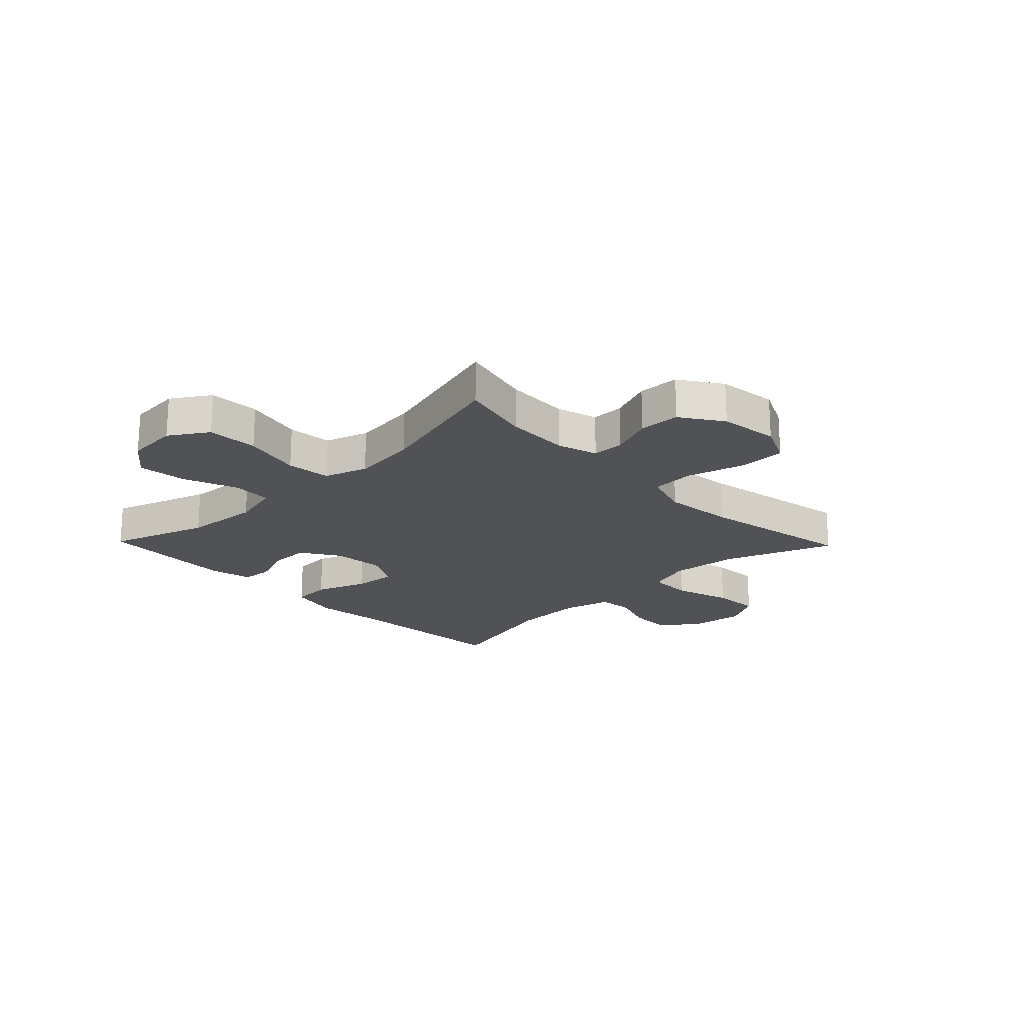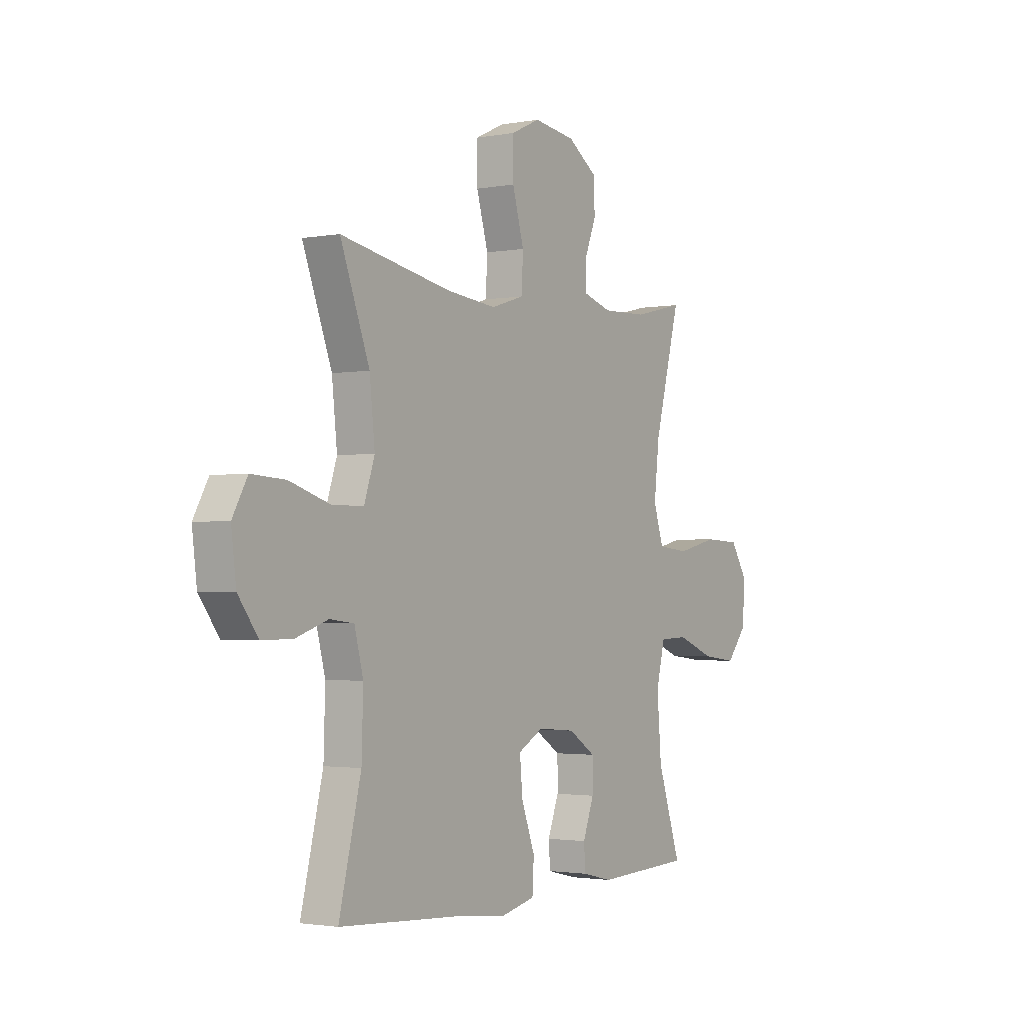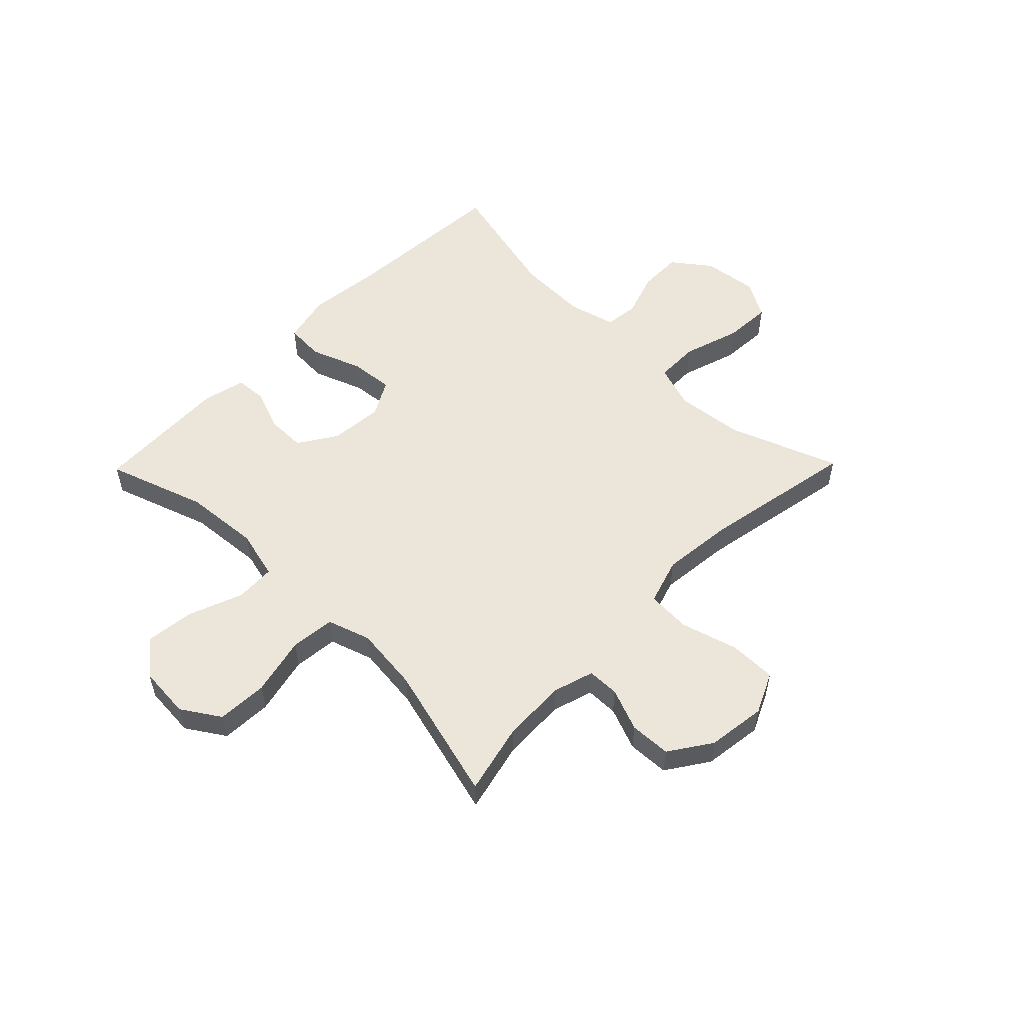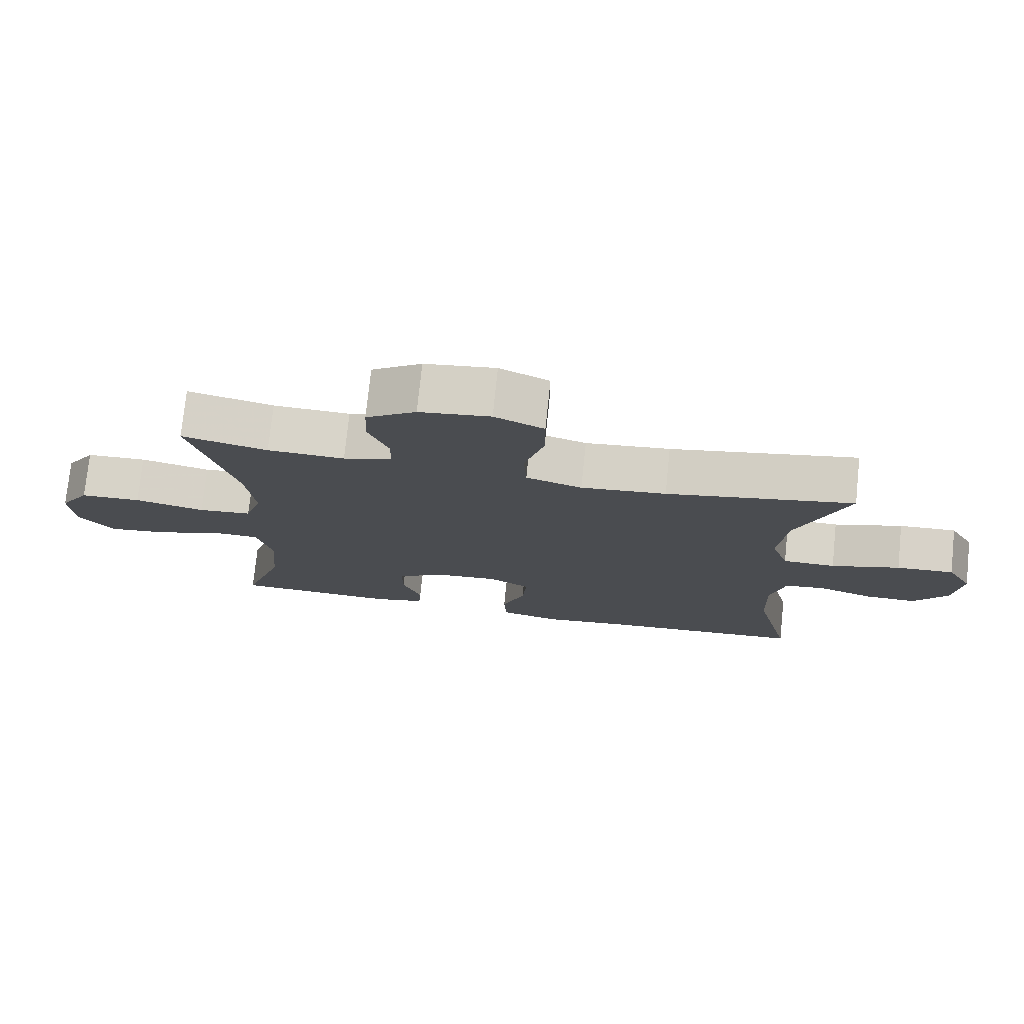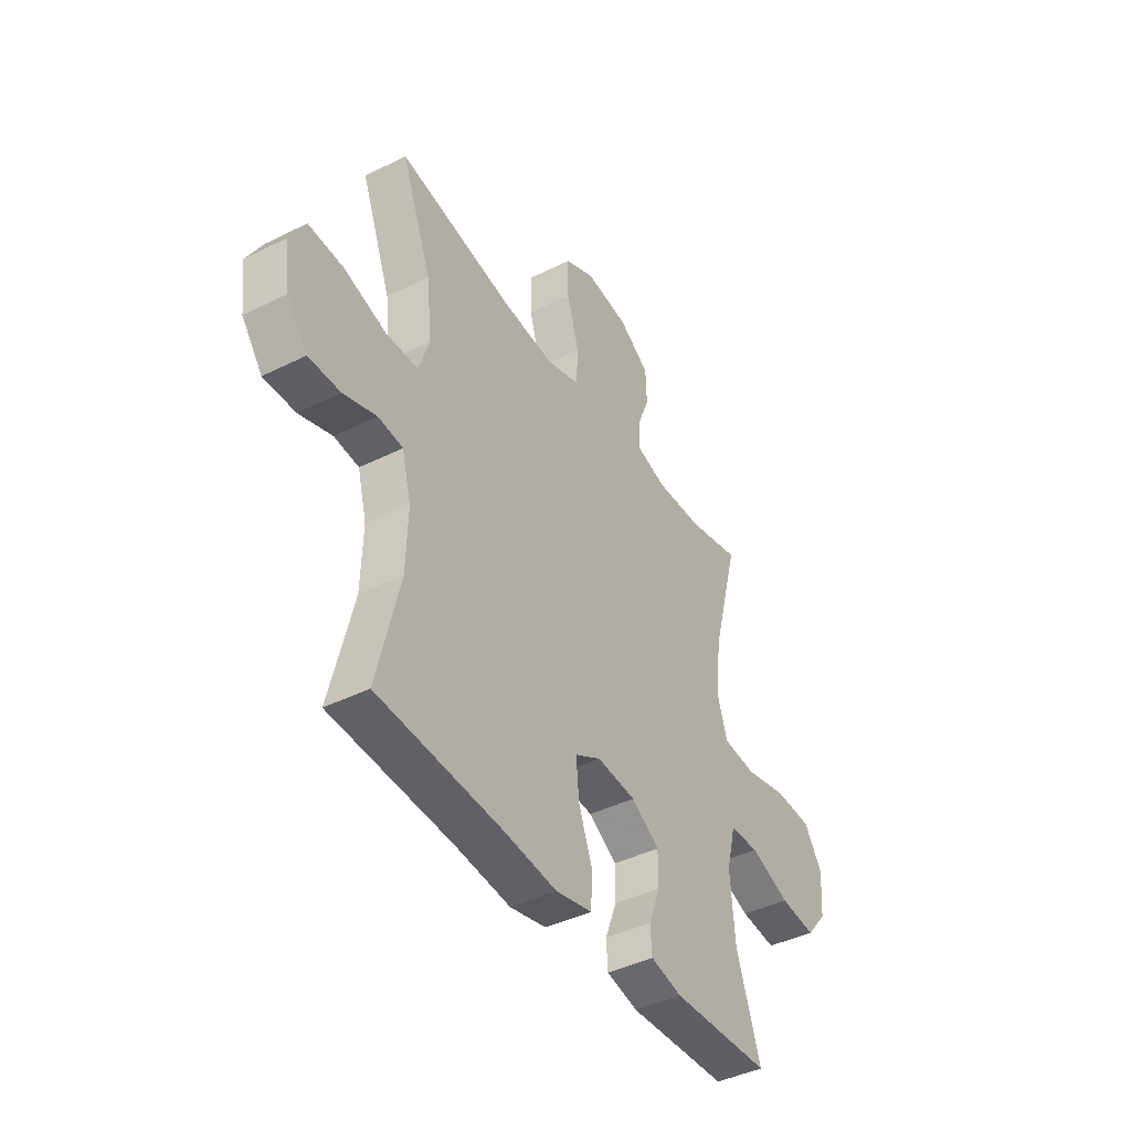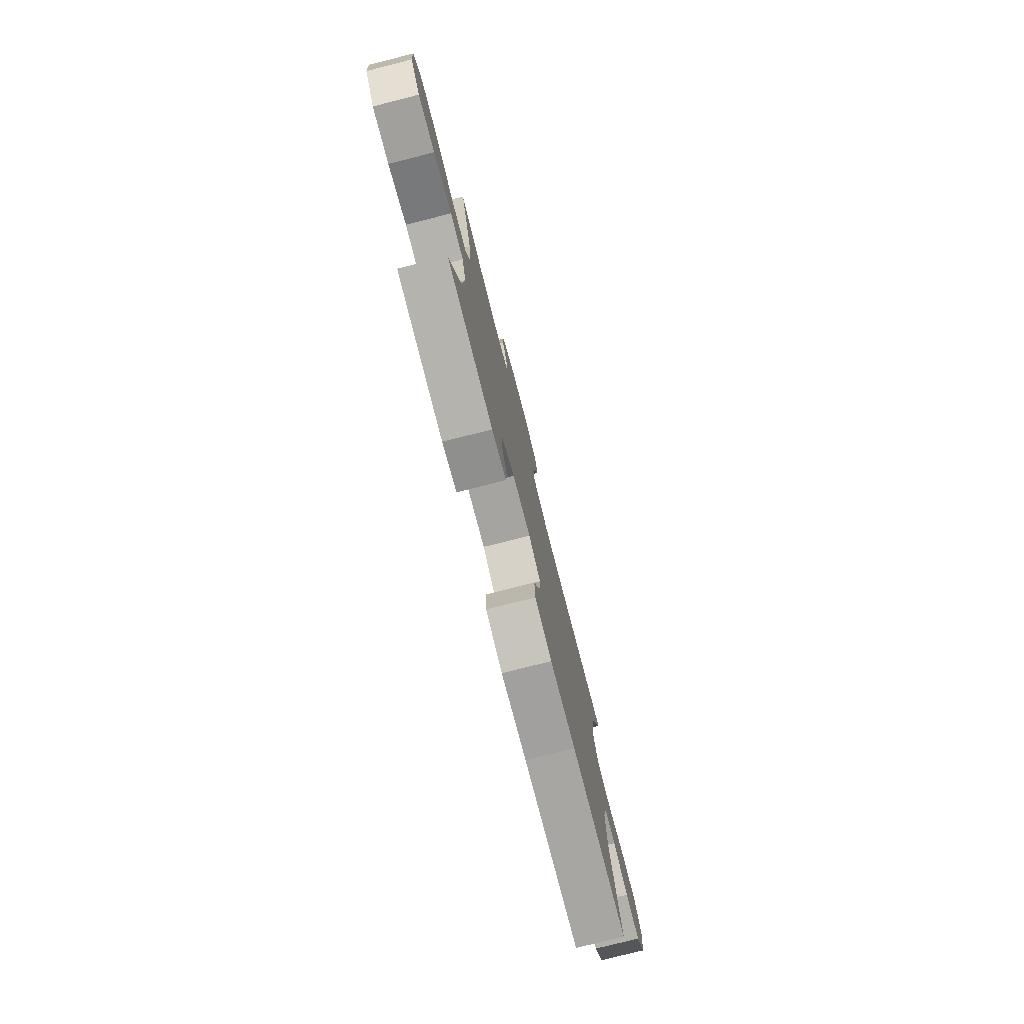
<metadata>
{"format":"obj","ext":"obj","renderer":"f3d","projection":"perspective","resolution":1024,"background":"white","views":[{"elev":-20.6,"azim":-46.0,"up":"+Y"},{"elev":-2.0,"azim":123.1,"up":"+Z"},{"elev":54.3,"azim":-45.6,"up":"+Y"},{"elev":75.5,"azim":5.9,"up":"+Z"},{"elev":-42.2,"azim":120.9,"up":"+Z"},{"elev":-77.8,"azim":-75.8,"up":"+Z"}]}
</metadata>
<code>
v -0.5 0.07 0.5
v -0.373 0.07 0.47
v -0.259 0.07 0.466
v -0.187 0.07 0.488
v -0.186 0.07 0.545
v -0.216 0.07 0.621
v -0.213 0.07 0.694
v -0.139 0.07 0.744
v -0.034 0.07 0.758
v 0.039 0.07 0.724
v 0.039 0.07 0.64
v 0.01 0.07 0.539
v 0.014 0.07 0.461
v 0.097 0.07 0.435
v 0.223 0.07 0.448
v 0.5 0.07 0.5
v 0.427 0.07 0.307
v 0.414 0.07 0.185
v 0.44 0.07 0.107
v 0.518 0.07 0.106
v 0.62 0.07 0.138
v 0.705 0.07 0.143
v 0.742 0.07 0.077
v 0.73 0.07 -0.019
v 0.68 0.07 -0.086
v 0.603 0.07 -0.085
v 0.523 0.07 -0.058
v 0.463 0.07 -0.065
v 0.441 0.07 -0.149
v 0.445 0.07 -0.276
v 0.5 0.07 -0.5
v 0.204 0.07 -0.519
v 0.07 0.07 -0.534
v -0.018 0.07 -0.514
v -0.022 0.07 -0.445
v 0.012 0.07 -0.354
v 0.019 0.07 -0.277
v -0.044 0.07 -0.242
v -0.139 0.07 -0.25
v -0.207 0.07 -0.294
v -0.207 0.07 -0.363
v -0.179 0.07 -0.437
v -0.183 0.07 -0.492
v -0.259 0.07 -0.51
v -0.5 0.07 -0.5
v -0.441 0.07 -0.325
v -0.43 0.07 -0.191
v -0.452 0.07 -0.103
v -0.523 0.07 -0.1
v -0.619 0.07 -0.137
v -0.706 0.07 -0.147
v -0.757 0.07 -0.086
v -0.764 0.07 0.007
v -0.72 0.07 0.075
v -0.63 0.07 0.079
v -0.526 0.07 0.055
v -0.447 0.07 0.063
v -0.422 0.07 0.14
v -0.435 0.07 0.256
v -0.5 0 0.5
v -0.373 0 0.47
v -0.259 0 0.466
v -0.187 0 0.488
v -0.186 0 0.545
v -0.216 0 0.621
v -0.213 0 0.694
v -0.139 0 0.744
v -0.034 0 0.758
v 0.039 0 0.724
v 0.039 0 0.64
v 0.01 0 0.539
v 0.014 0 0.461
v 0.097 0 0.435
v 0.223 0 0.448
v 0.5 0 0.5
v 0.427 0 0.307
v 0.414 0 0.185
v 0.44 0 0.107
v 0.518 0 0.106
v 0.62 0 0.138
v 0.705 0 0.143
v 0.742 0 0.077
v 0.73 0 -0.019
v 0.68 0 -0.086
v 0.603 0 -0.085
v 0.523 0 -0.058
v 0.463 0 -0.065
v 0.441 0 -0.149
v 0.445 0 -0.276
v 0.5 0 -0.5
v 0.204 0 -0.519
v 0.07 0 -0.534
v -0.018 0 -0.514
v -0.022 0 -0.445
v 0.012 0 -0.354
v 0.019 0 -0.277
v -0.044 0 -0.242
v -0.139 0 -0.25
v -0.207 0 -0.294
v -0.207 0 -0.363
v -0.179 0 -0.437
v -0.183 0 -0.492
v -0.259 0 -0.51
v -0.5 0 -0.5
v -0.441 0 -0.325
v -0.43 0 -0.191
v -0.452 0 -0.103
v -0.523 0 -0.1
v -0.619 0 -0.137
v -0.706 0 -0.147
v -0.757 0 -0.086
v -0.764 0 0.007
v -0.72 0 0.075
v -0.63 0 0.079
v -0.526 0 0.055
v -0.447 0 0.063
v -0.422 0 0.14
v -0.435 0 0.256
f 53 54 55 56
f 53 56 57
f 52 53 57
f 49 50 51 52
f 48 49 52 57
f 47 48 57 58
f 43 44 45 46
f 41 42 43 46
f 40 41 46 47
f 39 40 47 58
f 33 34 35 36
f 32 33 36 37
f 30 31 32 37
f 29 30 37 38
f 24 25 26 27
f 24 27 28
f 23 24 28
f 20 21 22 23
f 19 20 23 28
f 18 19 28 29
f 15 16 17
f 14 15 17 18
f 13 14 18 29
f 9 10 11 12
f 9 12 13
f 8 9 13
f 5 6 7 8
f 4 5 8 13
f 3 4 13 29
f 59 1 2
f 38 39 58 59
f 29 38 59
f 2 3 29 59
f 115 114 113 112
f 116 115 112
f 116 112 111
f 111 110 109 108
f 116 111 108 107
f 117 116 107 106
f 105 104 103 102
f 105 102 101 100
f 106 105 100 99
f 117 106 99 98
f 95 94 93 92
f 96 95 92 91
f 96 91 90 89
f 97 96 89 88
f 86 85 84 83
f 87 86 83
f 87 83 82
f 82 81 80 79
f 87 82 79 78
f 88 87 78 77
f 76 75 74
f 77 76 74 73
f 88 77 73 72
f 71 70 69 68
f 72 71 68
f 72 68 67
f 67 66 65 64
f 72 67 64 63
f 88 72 63 62
f 61 60 118
f 118 117 98 97
f 118 97 88
f 118 88 62 61
f 1 60 61 2
f 2 61 62 3
f 3 62 63 4
f 4 63 64 5
f 5 64 65 6
f 6 65 66 7
f 7 66 67 8
f 8 67 68 9
f 9 68 69 10
f 10 69 70 11
f 11 70 71 12
f 12 71 72 13
f 13 72 73 14
f 14 73 74 15
f 15 74 75 16
f 16 75 76 17
f 17 76 77 18
f 18 77 78 19
f 19 78 79 20
f 20 79 80 21
f 21 80 81 22
f 22 81 82 23
f 23 82 83 24
f 24 83 84 25
f 25 84 85 26
f 26 85 86 27
f 27 86 87 28
f 28 87 88 29
f 29 88 89 30
f 30 89 90 31
f 31 90 91 32
f 32 91 92 33
f 33 92 93 34
f 34 93 94 35
f 35 94 95 36
f 36 95 96 37
f 37 96 97 38
f 38 97 98 39
f 39 98 99 40
f 40 99 100 41
f 41 100 101 42
f 42 101 102 43
f 43 102 103 44
f 44 103 104 45
f 45 104 105 46
f 46 105 106 47
f 47 106 107 48
f 48 107 108 49
f 49 108 109 50
f 50 109 110 51
f 51 110 111 52
f 52 111 112 53
f 53 112 113 54
f 54 113 114 55
f 55 114 115 56
f 56 115 116 57
f 57 116 117 58
f 58 117 118 59
f 59 118 60 1

</code>
